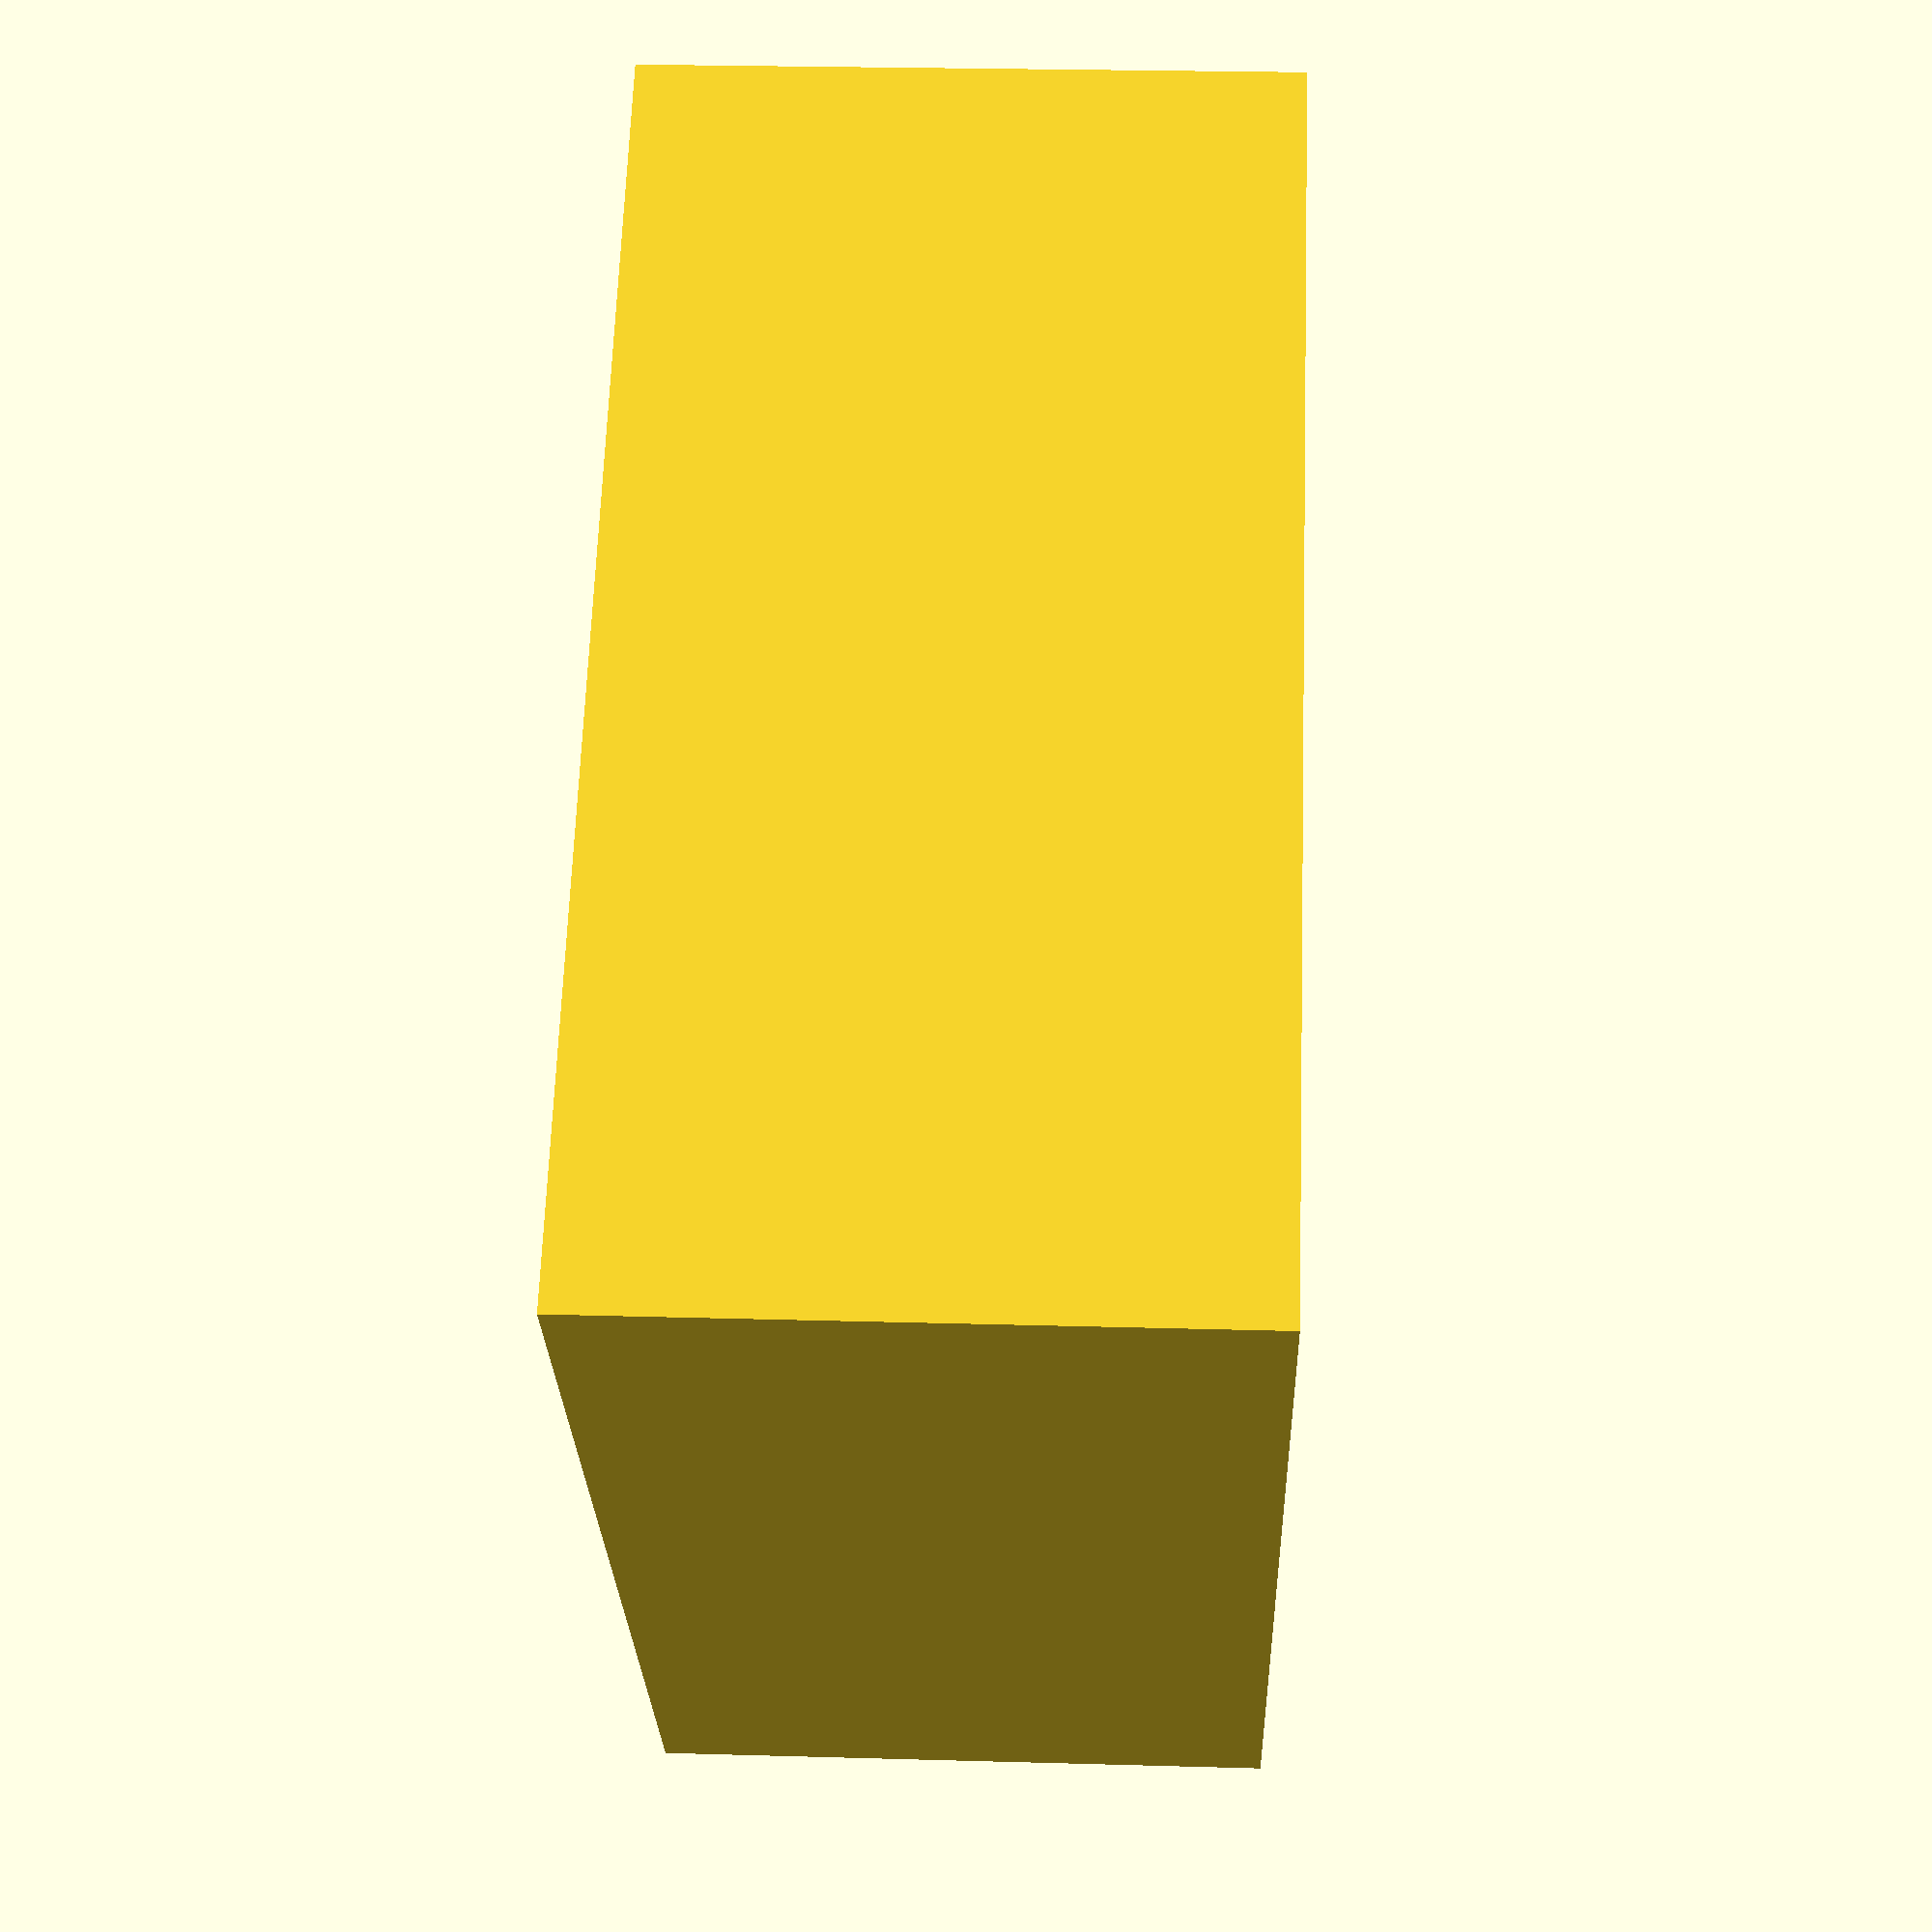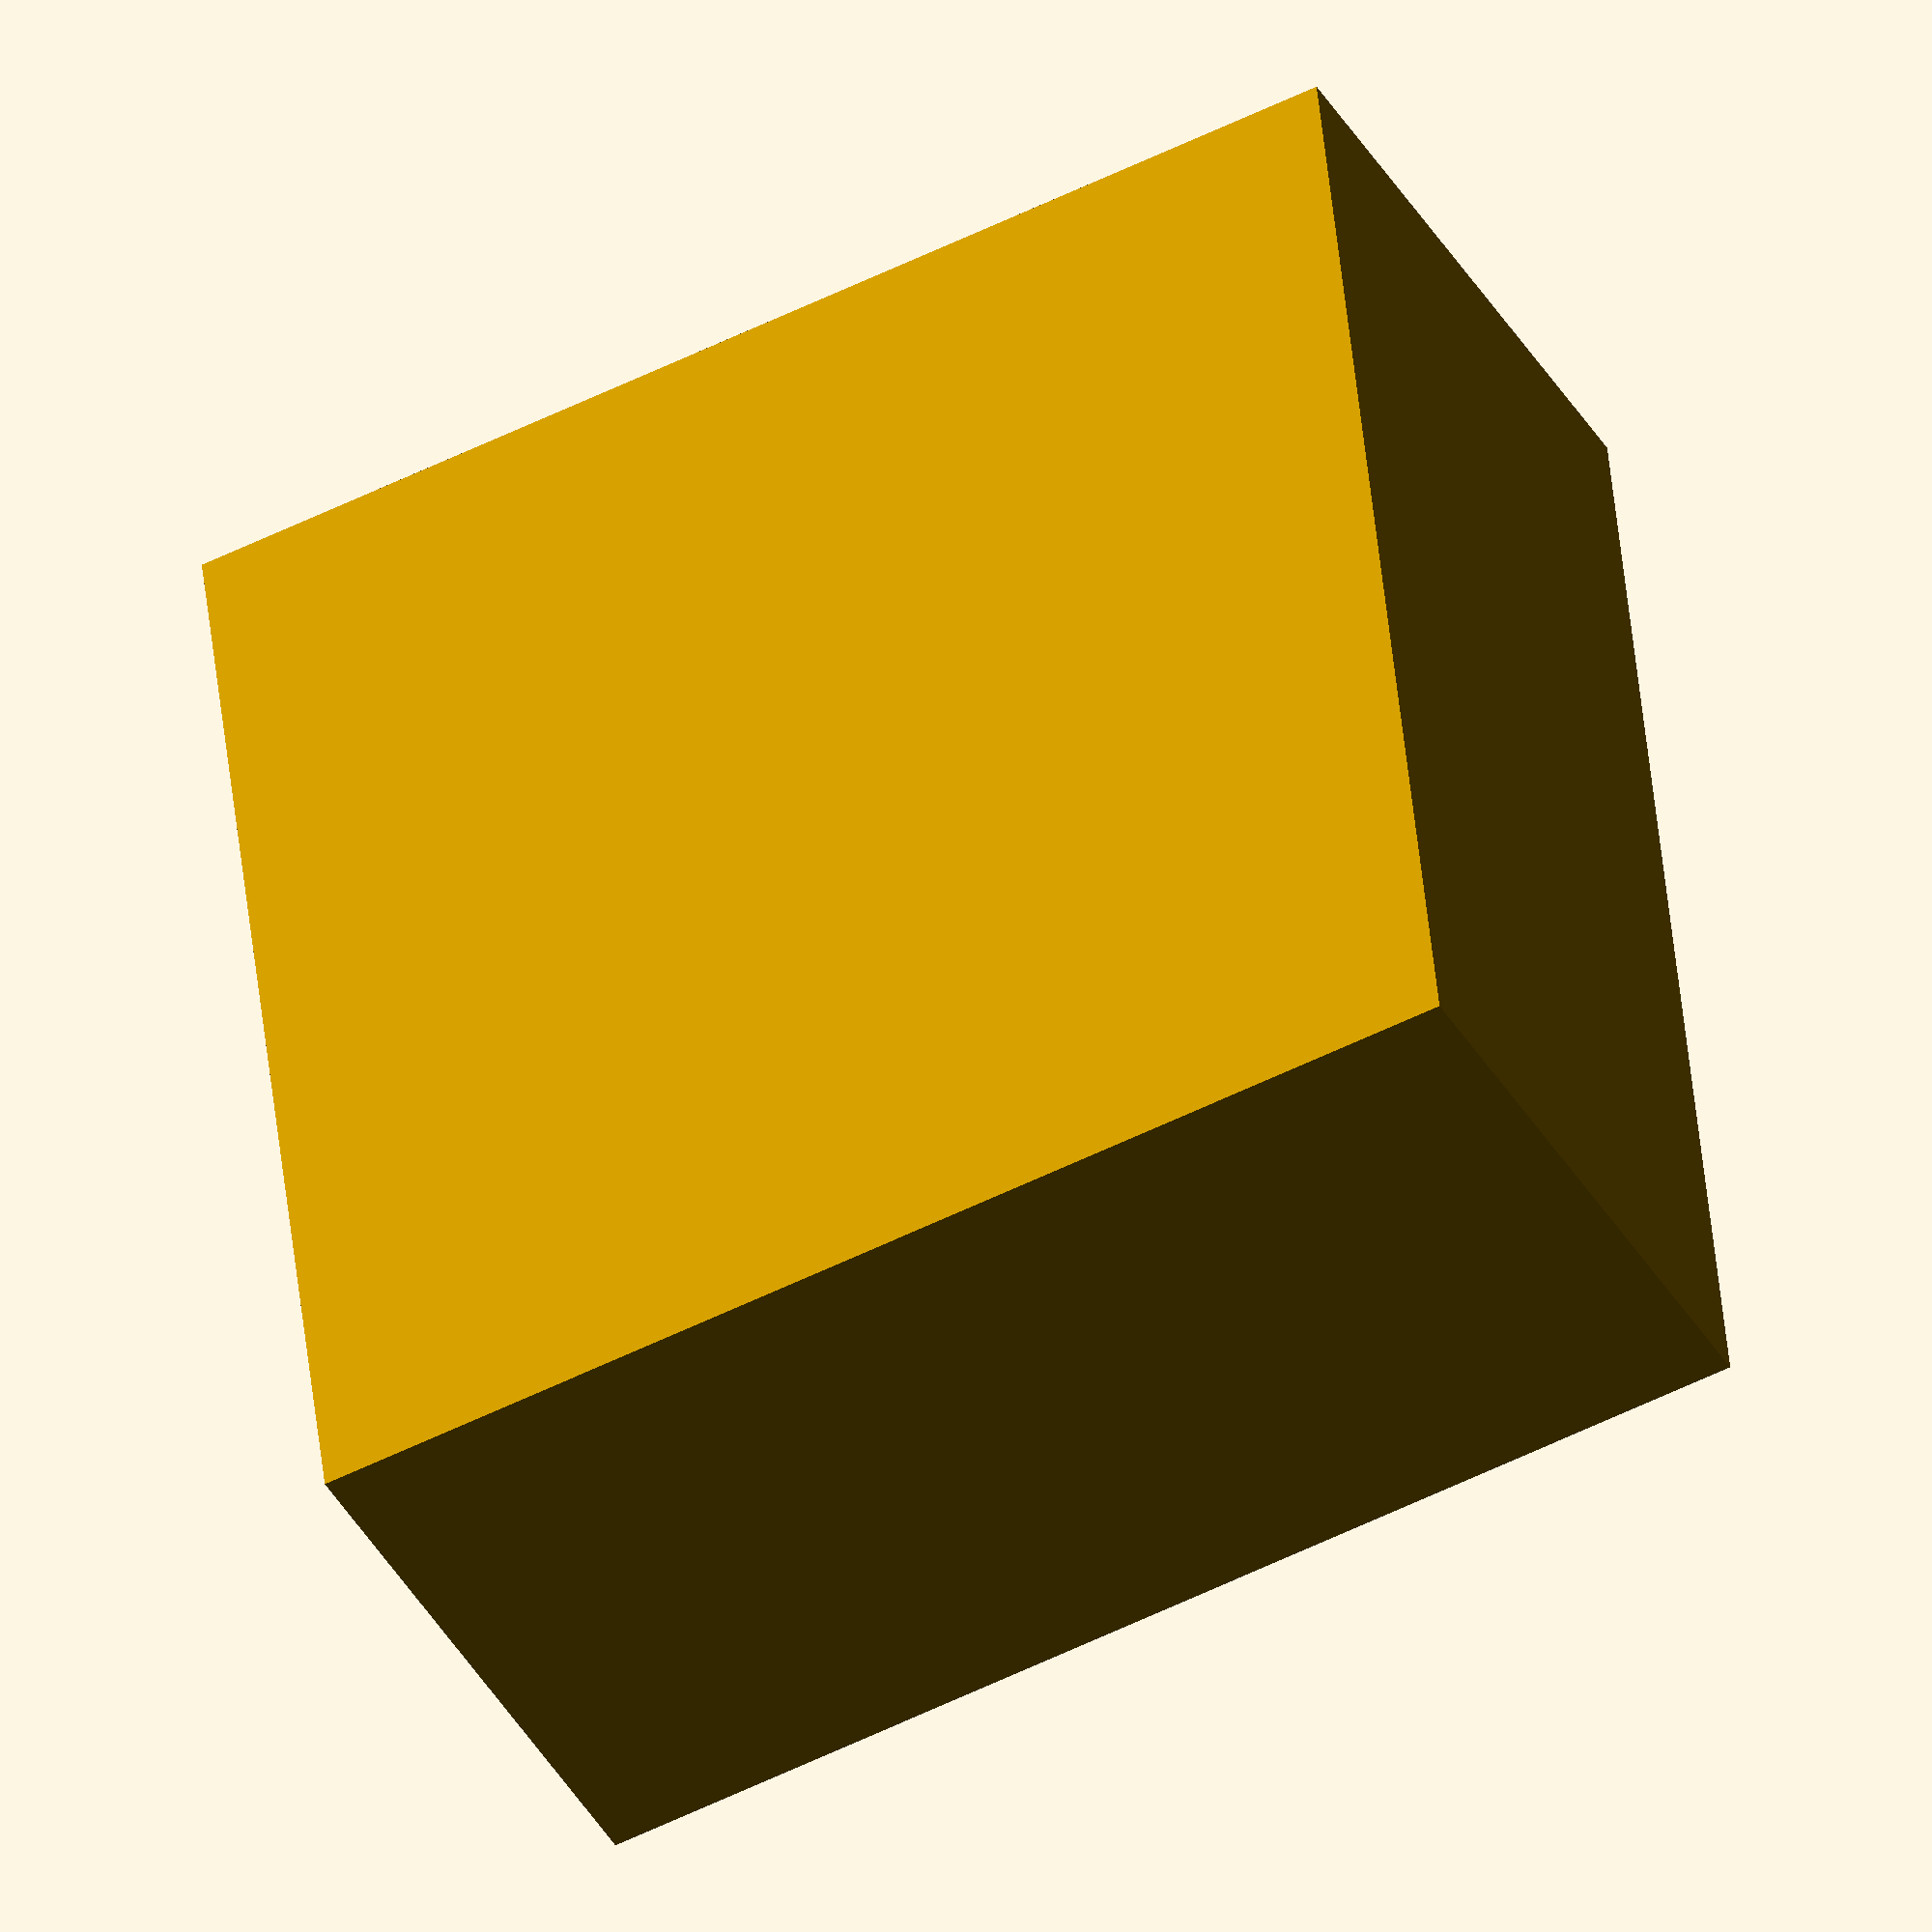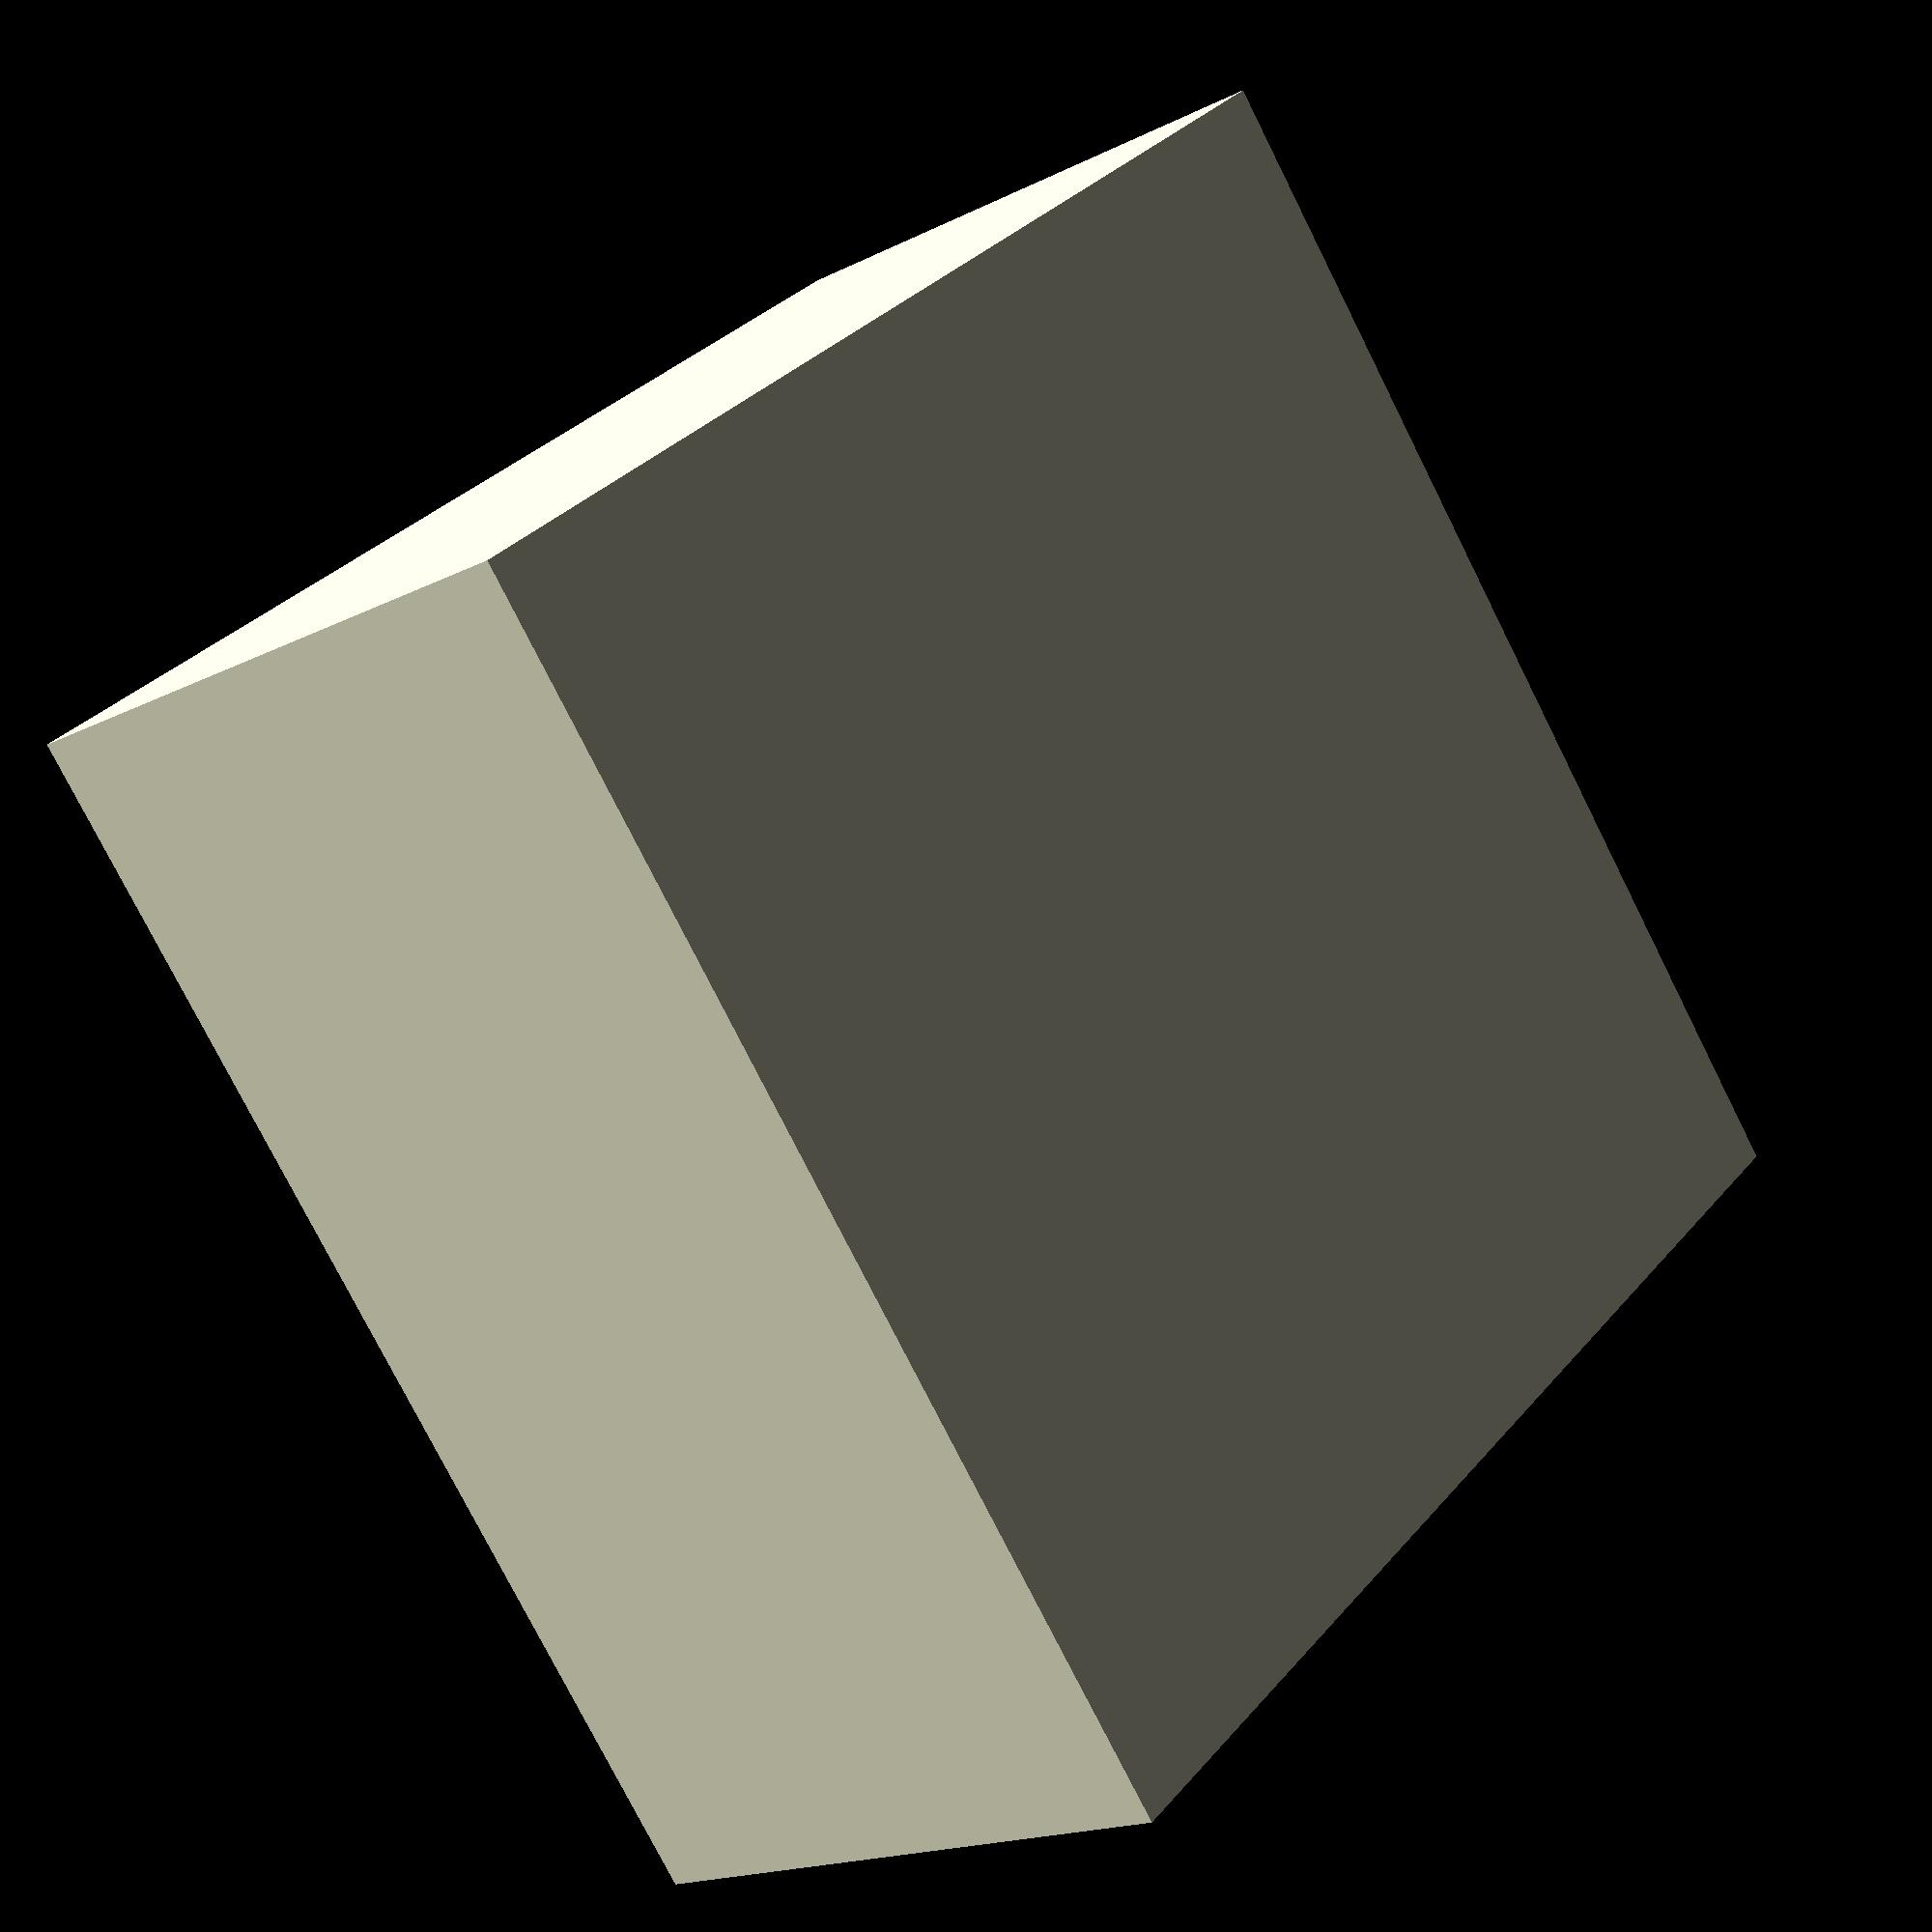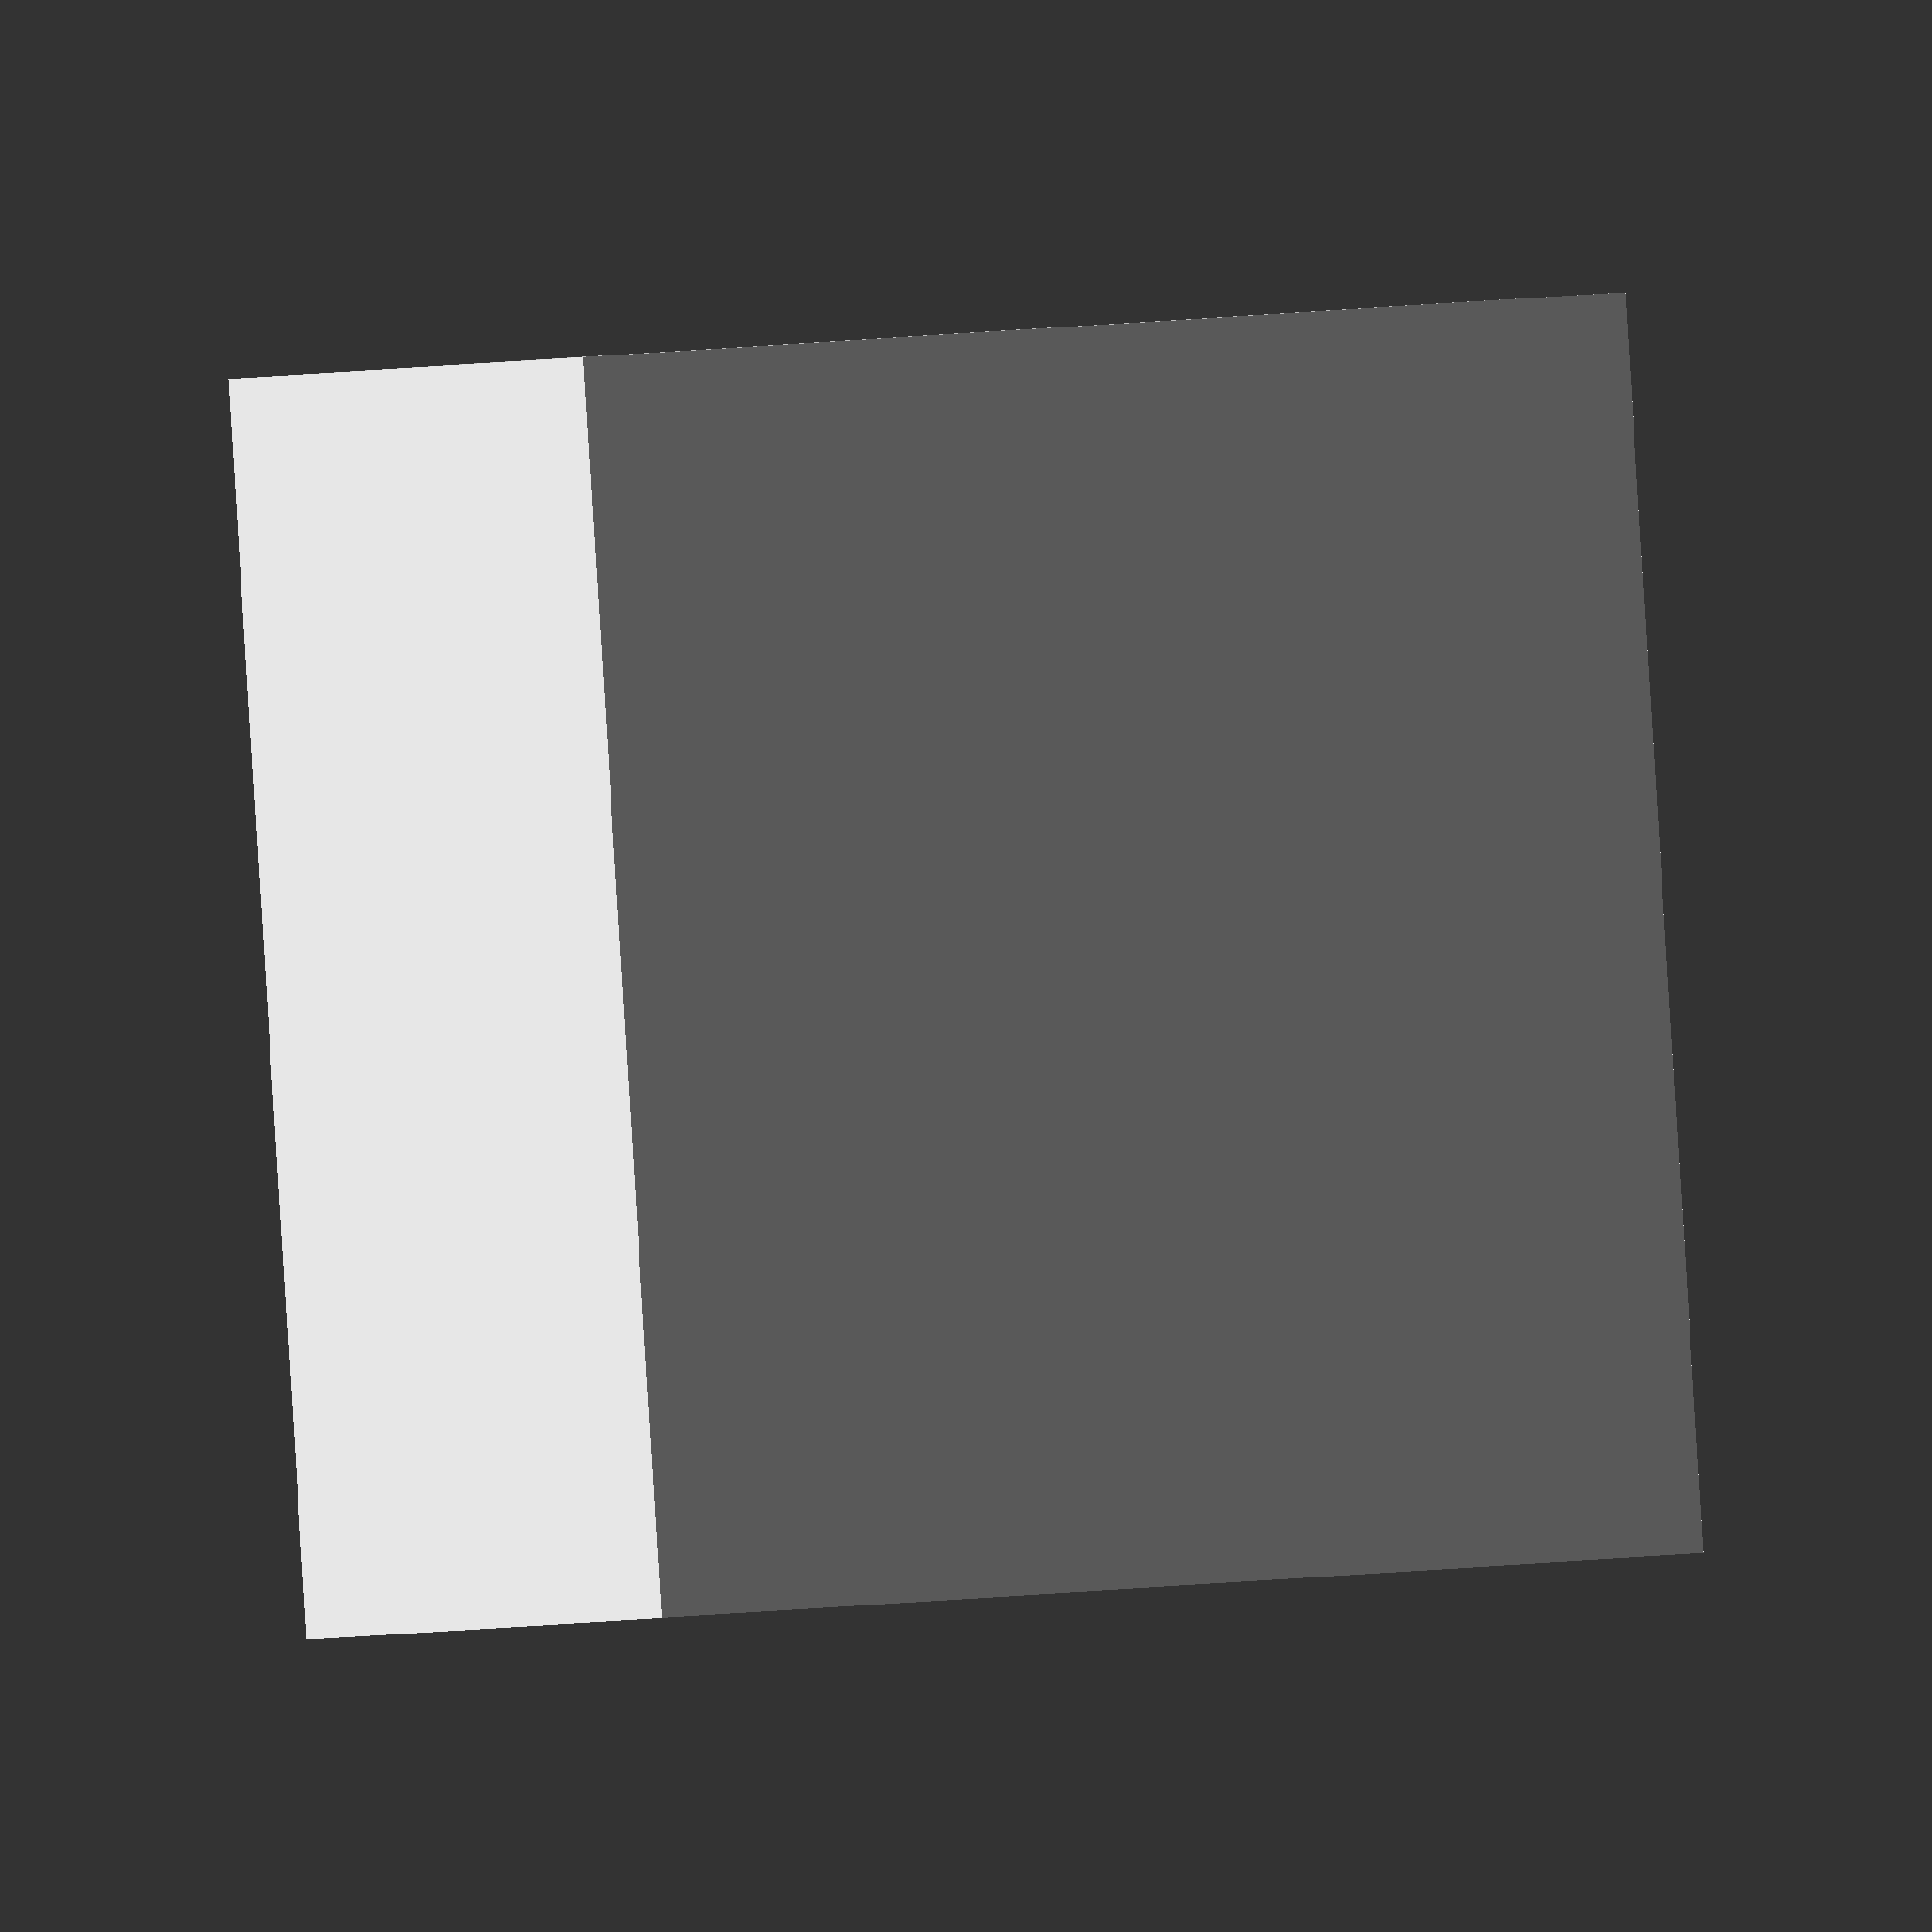
<openscad>
module interlocking_piece(width, height, depth, hole_diameter, wall_thickness) {
  difference() {
    cube([width, height, depth]);
    translate([wall_thickness, wall_thickness, wall_thickness])
    cube([width - 2 * wall_thickness, height - 2 * wall_thickness, depth - 2 * wall_thickness]);

    if (hole_diameter > 0) {
      translate([width/2 - hole_diameter/2, height/2 - hole_diameter/2, depth/2 - hole_diameter/2])
      cylinder(h=hole_diameter, r=hole_diameter/2);
    }
  }
}

interlocking_piece(width=50, height=50, depth=25, hole_diameter=8, wall_thickness=2);
</openscad>
<views>
elev=155.0 azim=140.7 roll=267.4 proj=p view=solid
elev=220.1 azim=6.3 roll=332.6 proj=o view=solid
elev=17.7 azim=129.6 roll=134.7 proj=p view=solid
elev=2.4 azim=4.3 roll=145.8 proj=o view=wireframe
</views>
